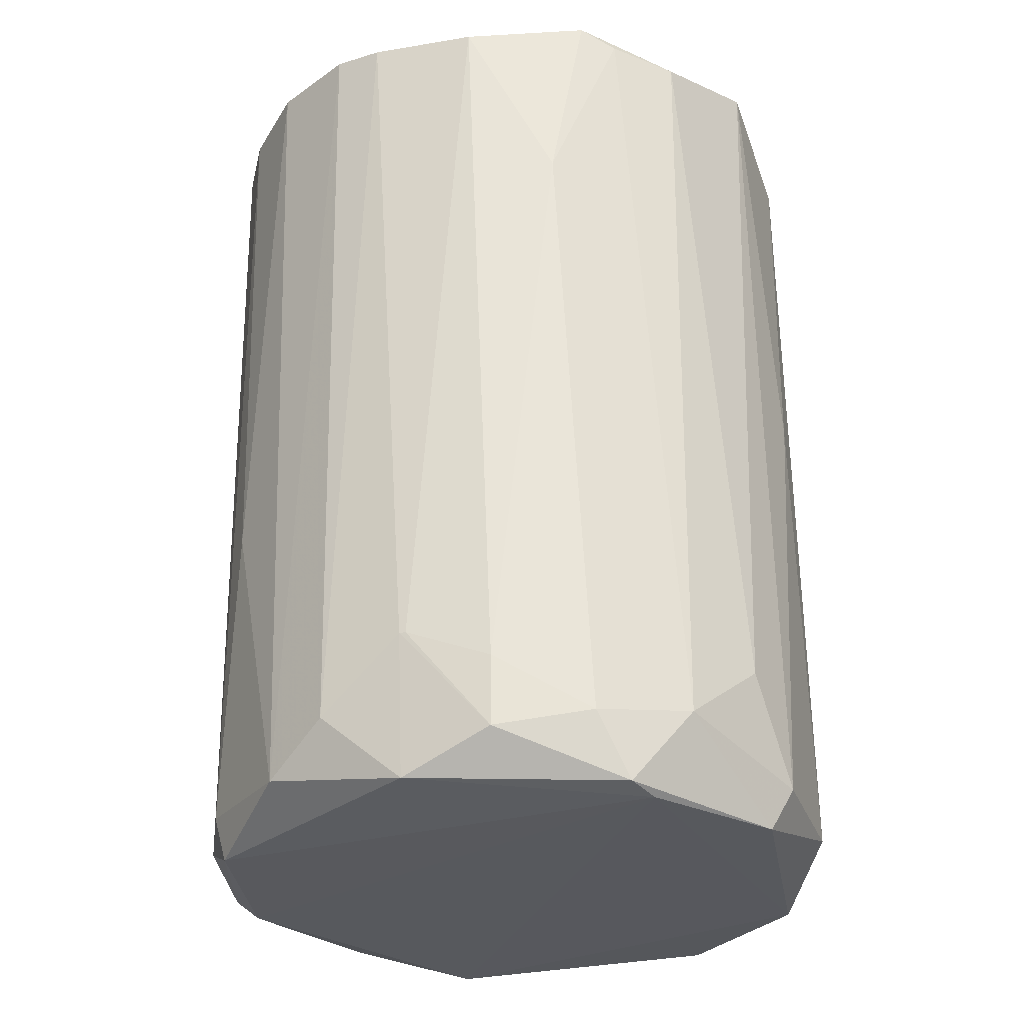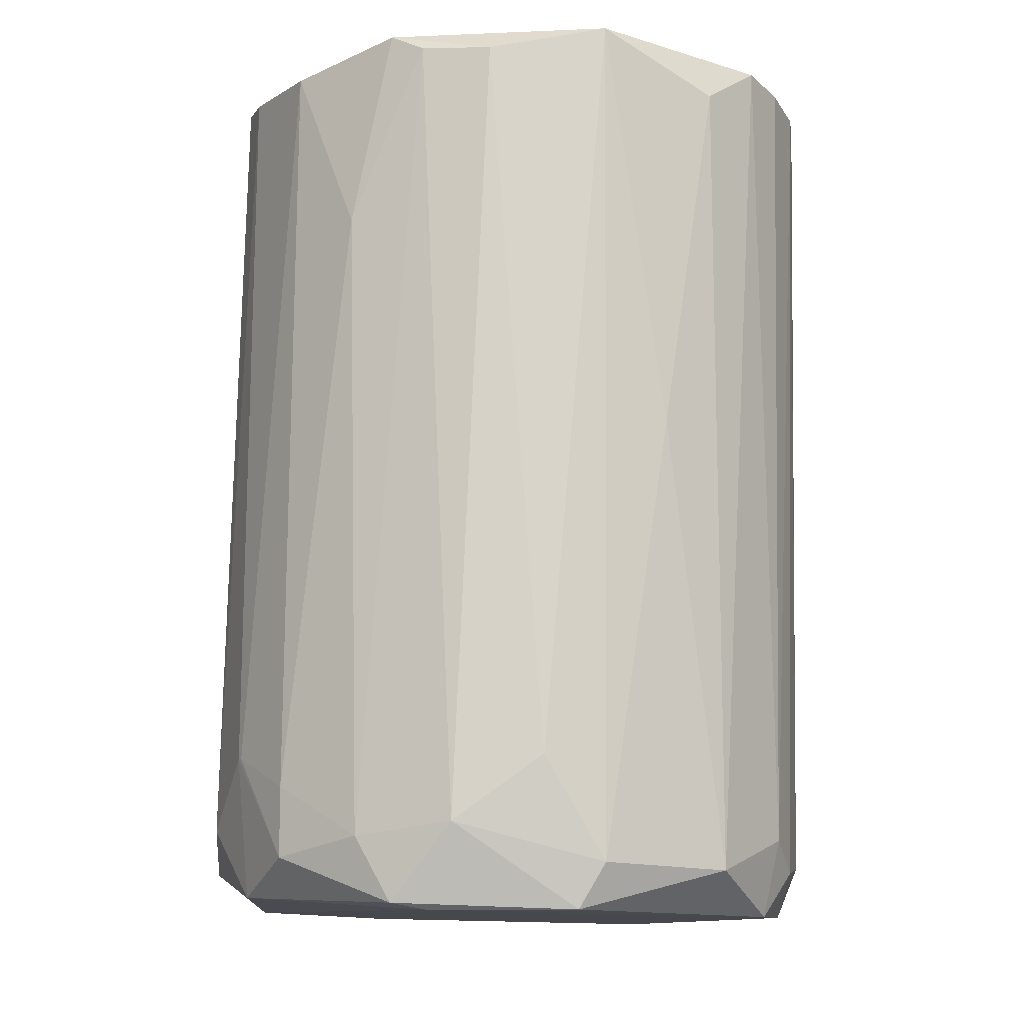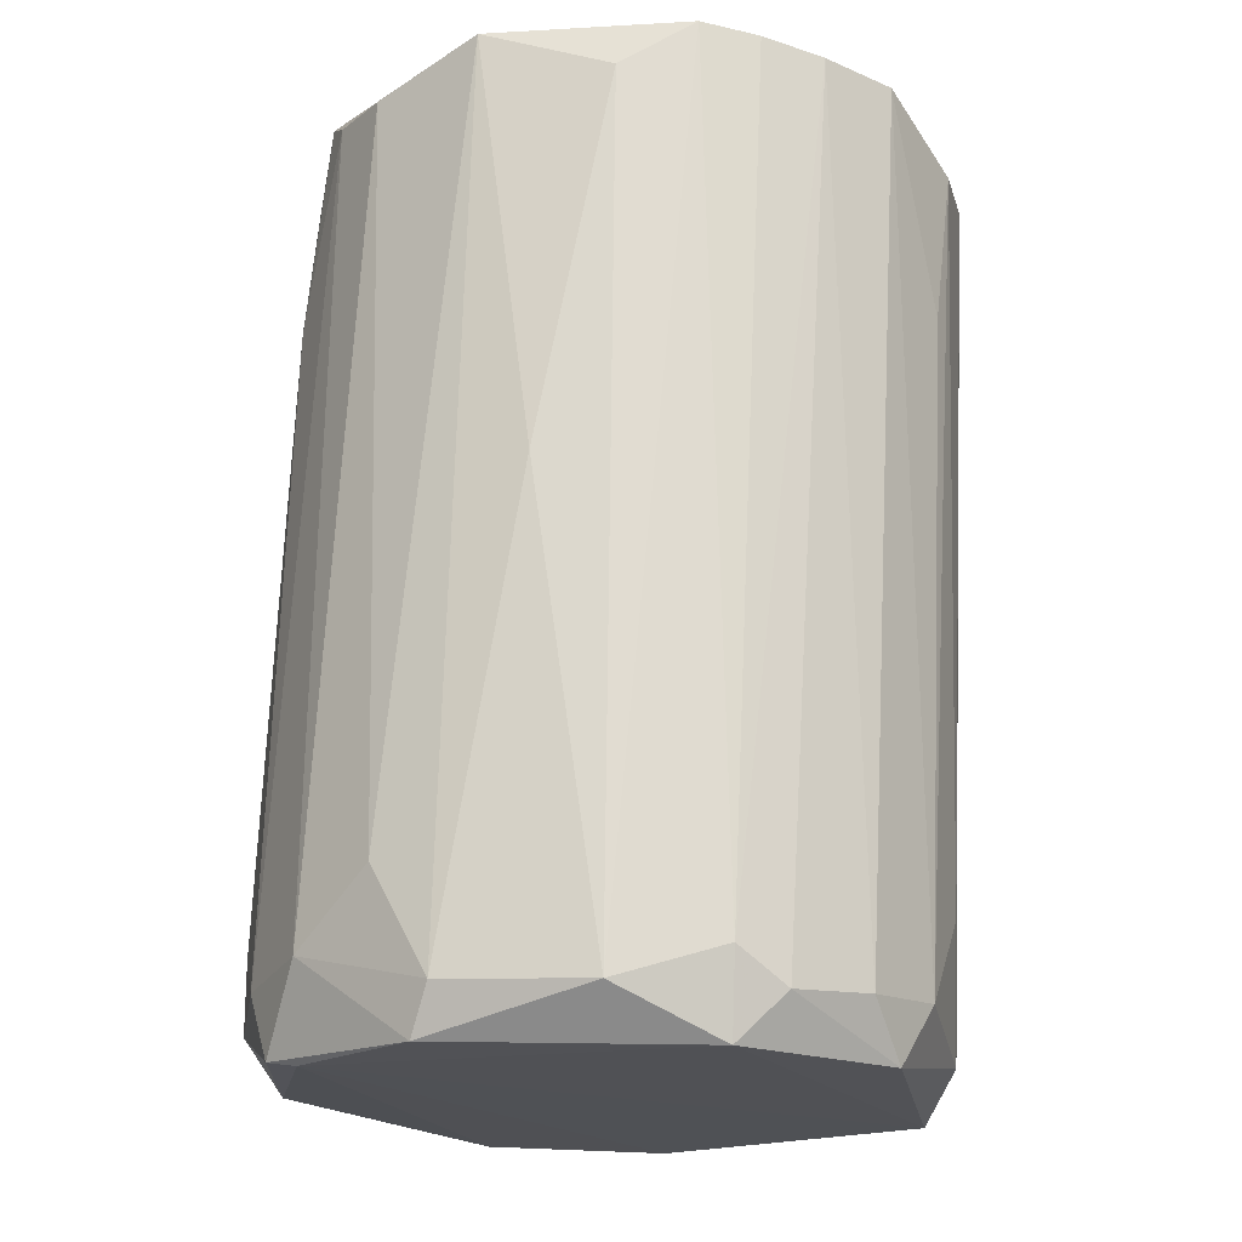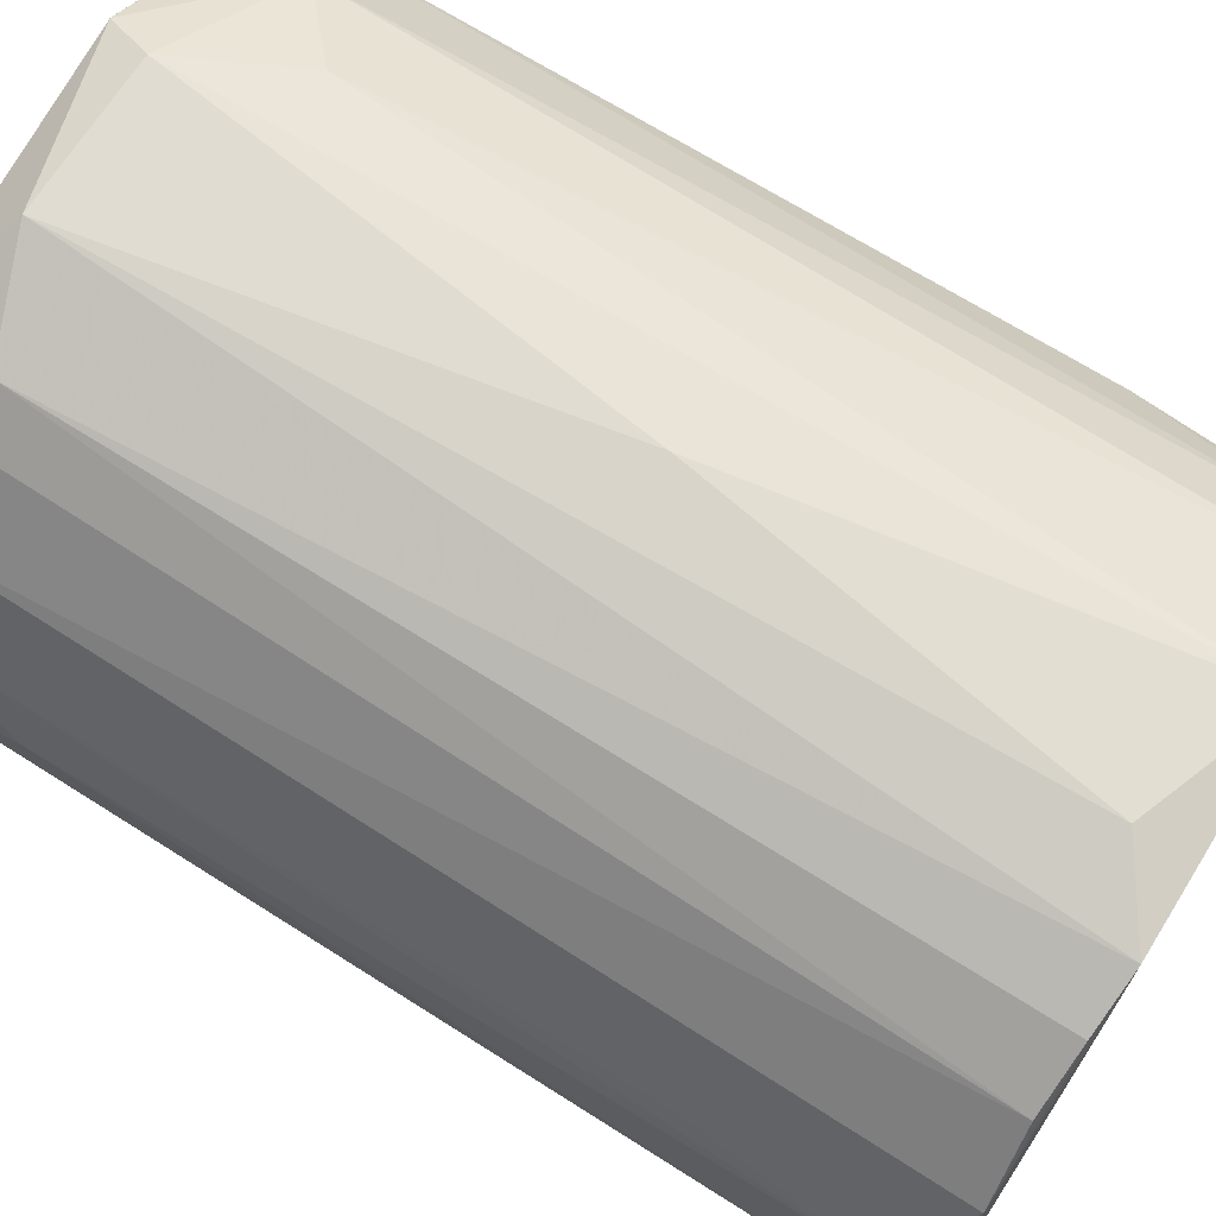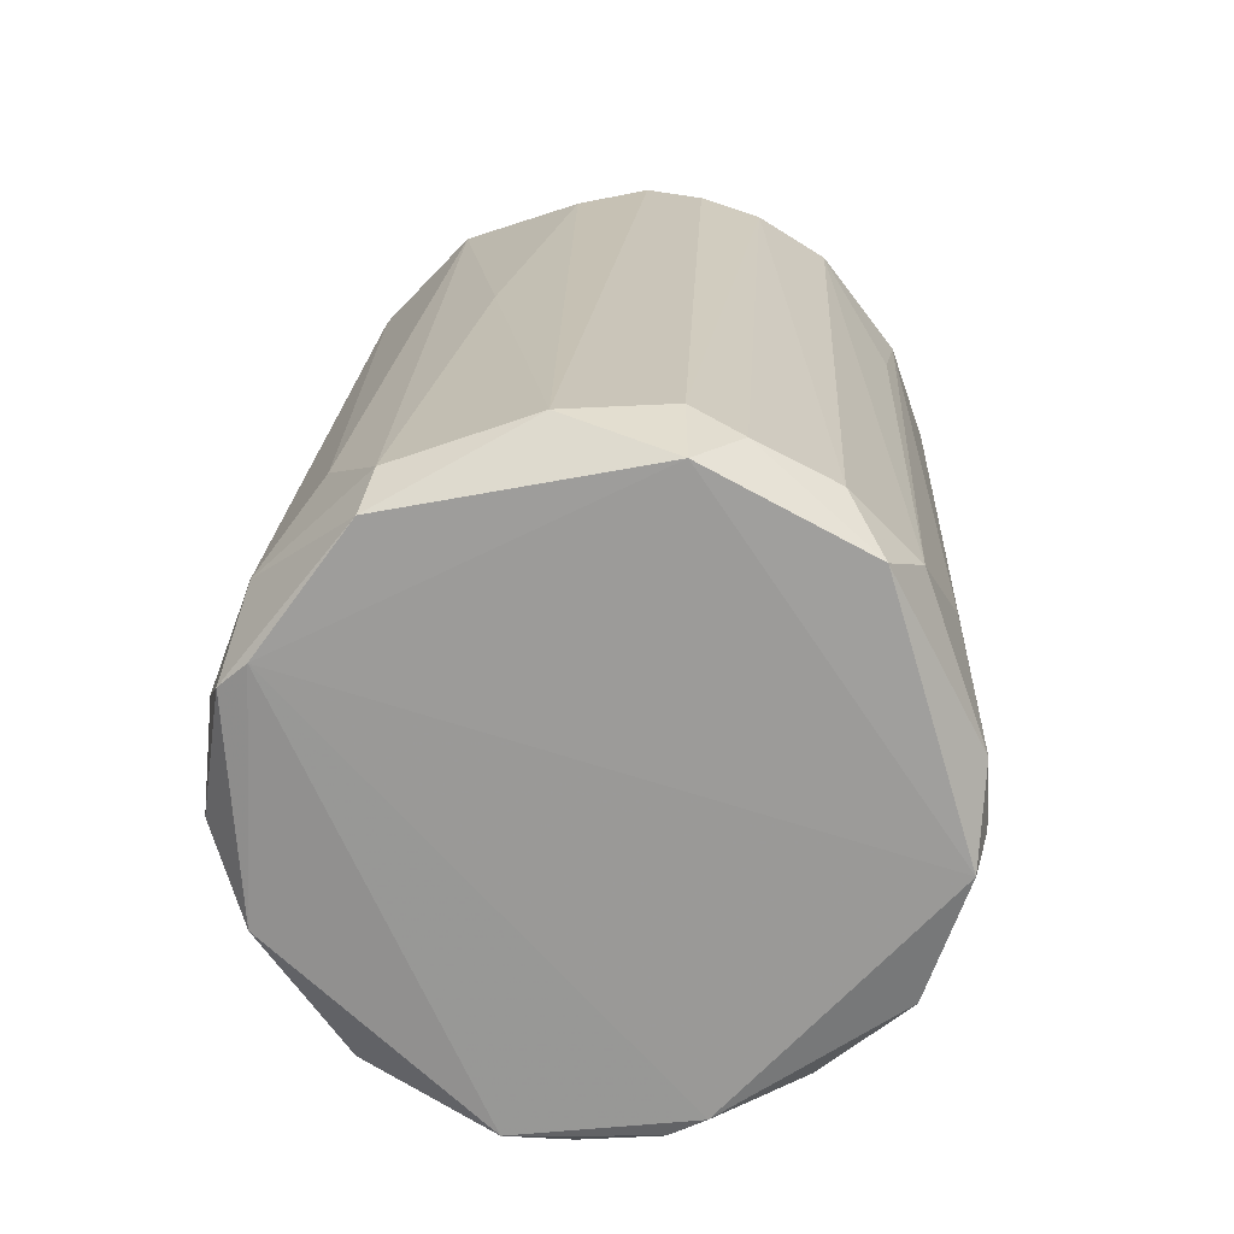
<metadata>
{"format":"obj","ext":"obj","renderer":"f3d","projection":"perspective","resolution":1024,"background":"white","views":[{"elev":-27.7,"azim":108.5,"up":"+Z"},{"elev":-10.7,"azim":149.3,"up":"+Z"},{"elev":-19.7,"azim":-167.3,"up":"+Z"},{"elev":69.0,"azim":-60.1,"up":"+Y"},{"elev":-69.6,"azim":-160.6,"up":"+Z"}]}
</metadata>
<code>
o convex_0
v -0.02172 0.005311 0.01683
v 0.02261 -8e-06 -0.01996
v 0.02261 -0.000446 -0.01996
v 0.02039 -0.004437 0.03103
v -0.004876 -0.0204 -0.02793
v -0.003991 0.02172 -0.02793
v 0.004429 0.02039 0.03191
v -0.01064 -0.02039 0.03058
v -0.01995 -0.004433 -0.02882
v 0.01285 -0.01685 -0.0306
v 0.01773 0.01374 -0.03015
v 0.007532 -0.02084 0.03103
v -0.0164 0.01507 0.03058
v -0.01818 0.00886 -0.03104
v -0.01951 -0.0133 0.02969
v 0.01685 0.01107 0.03191
v -0.01197 -0.01685 -0.03015
v 0.0195 -0.01064 -0.02794
v 0.00975 0.02039 -0.02039
v 0.0164 -0.01375 0.03147
v -0.009311 0.0195 0.03147
v -0.02261 -0.004433 0.02925
v -0.0133 0.01684 -0.02793
v 0.004429 -0.02128 -0.01464
v -0.006208 -0.02217 0.03102
v 0.02216 0.005754 -0.02704
v -0.01729 -0.009756 -0.03148
v 0.007089 0.02039 -0.0306
v 0.01197 0.01684 0.03014
v -0.01995 0.01063 0.03058
v 0.02039 0.003094 0.03058
v 0.01285 -0.01774 -0.02749
v -0.01995 0.006643 -0.02705
v 0.000441 0.02172 0.003088
v 0.01507 0.01728 -0.02483
v 0.02172 -0.006212 -0.02483
v -0.01729 0.0124 -0.02749
v 0.01906 0.009298 0.01816
v 0.003986 -0.01996 -0.0306
v 0.02172 -0.000446 -0.0297
v 0.005761 0.02172 -0.02749
v -0.01064 0.01906 -0.02571
v -0.0102 0.01772 -0.03104
v -0.01507 -0.01774 0.02748
v 0.002654 -0.02217 0.02925
v -0.004433 0.02083 0.02836
v -0.02084 0.000877 -0.02084
v -0.01862 -0.008867 -0.02838
v -0.02261 0.003094 0.02792
v 0.01551 0.01462 -0.0306
v 0.0195 0.01196 -0.02571
v 0.01507 -0.01596 -0.00709
v -0.000887 -0.02128 -0.02217
v 0.01197 -0.01818 0.03103
v 0.0195 -0.007982 0.03147
v -0.01596 -0.01375 -0.01996
v 0.01551 0.01329 0.03058
v 0.009307 -0.01951 -0.02882
v -0.02128 0.003094 0.03058
v -0.01109 -0.01995 0.01949
v 0.001326 -0.01951 -0.03104
v -0.00133 -0.02217 0.01329
v -0.01286 0.01772 0.03102
v 0.02216 0.005754 -0.02217
f 51 38 64
f 3 2 4
f 16 7 25
f 12 20 25
f 20 16 25
f 7 21 25
f 2 3 26
f 9 14 27
f 7 16 29
f 19 7 29
f 4 2 31
f 16 4 31
f 10 18 32
f 14 9 33
f 1 30 33
f 11 28 35
f 19 29 35
f 3 4 36
f 23 14 37
f 13 23 37
f 30 13 37
f 14 33 37
f 33 30 37
f 16 31 38
f 18 10 40
f 26 3 40
f 11 26 40
f 3 36 40
f 36 18 40
f 7 19 41
f 28 6 41
f 6 34 41
f 34 7 41
f 35 28 41
f 19 35 41
f 21 6 42
f 23 13 42
f 23 42 43
f 14 23 43
f 27 14 43
f 6 28 43
f 42 6 43
f 8 15 44
f 24 12 45
f 12 25 45
f 6 21 46
f 21 7 46
f 34 6 46
f 7 34 46
f 9 22 47
f 33 9 47
f 22 9 48
f 15 22 48
f 9 27 48
f 27 17 48
f 30 1 49
f 1 33 49
f 47 22 49
f 33 47 49
f 28 11 50
f 40 10 50
f 11 40 50
f 27 43 50
f 43 28 50
f 26 11 51
f 11 35 51
f 18 20 52
f 32 18 52
f 25 5 53
f 5 39 53
f 20 12 54
f 12 32 54
f 52 20 54
f 32 52 54
f 4 16 55
f 16 20 55
f 20 18 55
f 36 4 55
f 18 36 55
f 44 15 56
f 17 44 56
f 15 48 56
f 48 17 56
f 29 16 57
f 35 29 57
f 16 38 57
f 51 35 57
f 38 51 57
f 12 24 58
f 10 32 58
f 32 12 58
f 39 10 58
f 53 39 58
f 24 53 58
f 15 8 59
f 22 15 59
f 8 25 59
f 25 21 59
f 21 30 59
f 30 49 59
f 49 22 59
f 17 5 60
f 5 25 60
f 25 8 60
f 8 44 60
f 44 17 60
f 5 17 61
f 17 27 61
f 39 5 61
f 10 39 61
f 50 10 61
f 27 50 61
f 24 45 62
f 45 25 62
f 25 53 62
f 53 24 62
f 13 30 63
f 30 21 63
f 21 42 63
f 42 13 63
f 2 26 64
f 31 2 64
f 38 31 64
f 26 51 64

</code>
